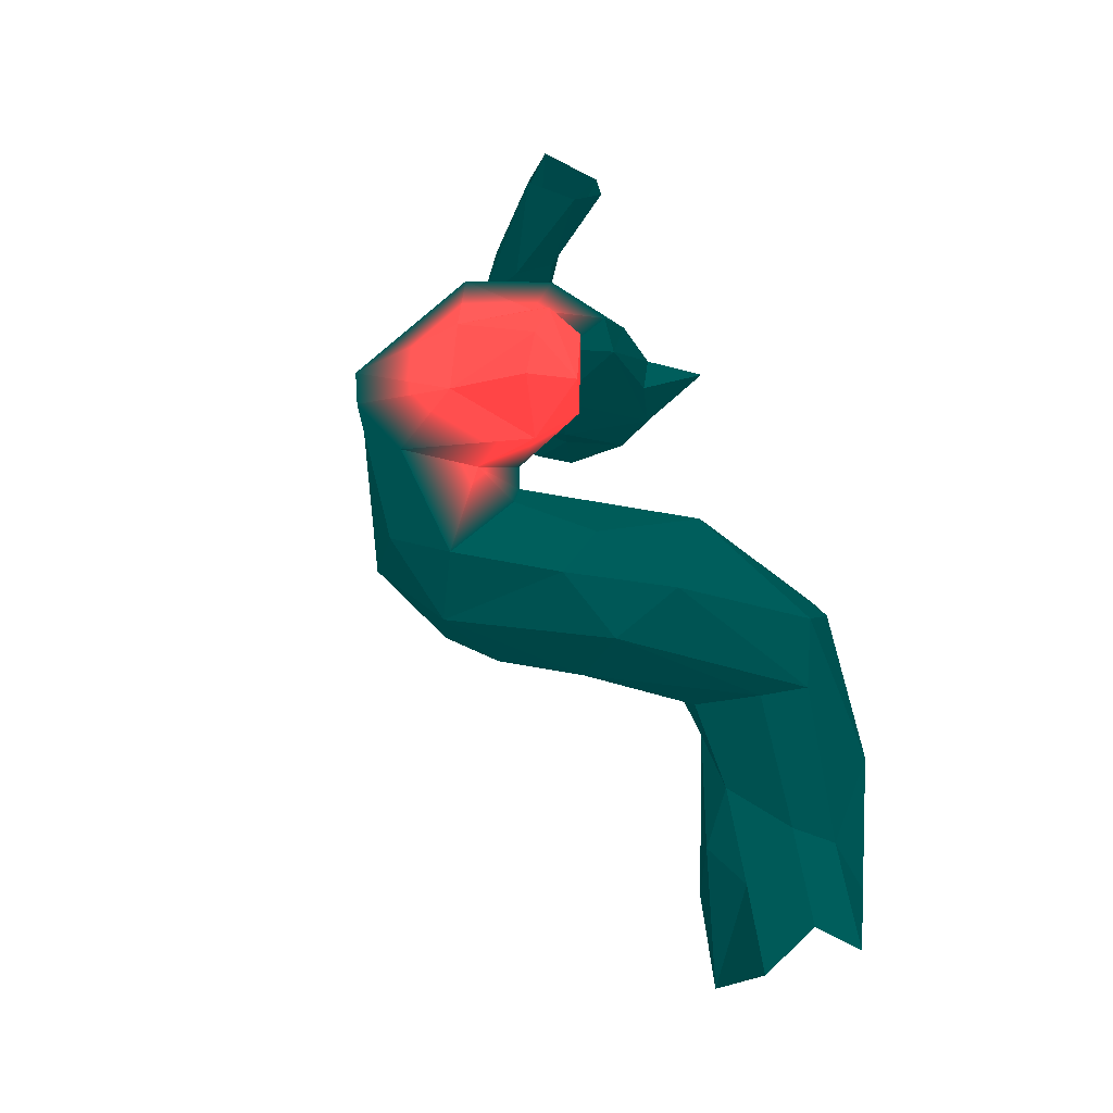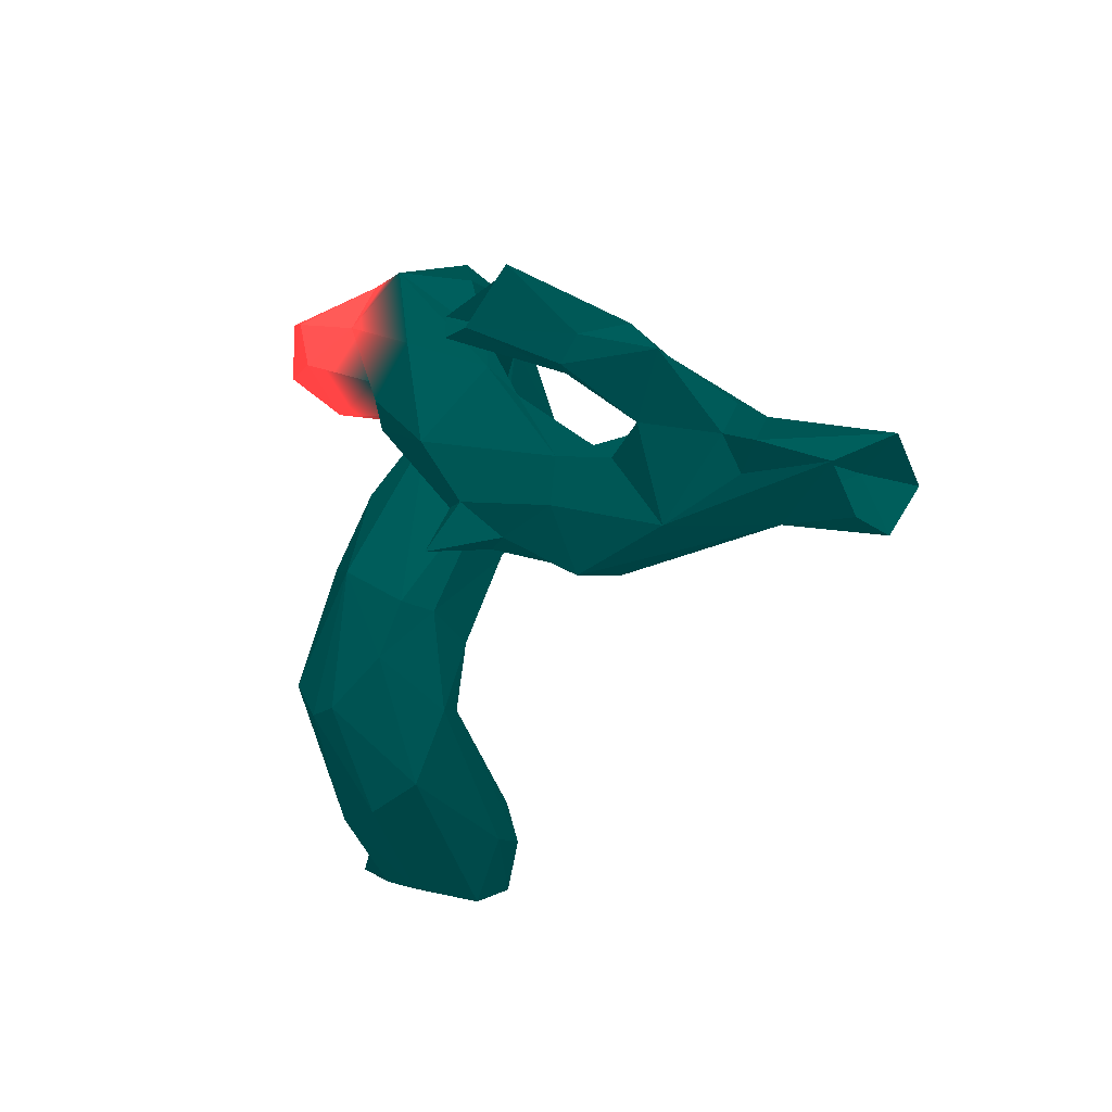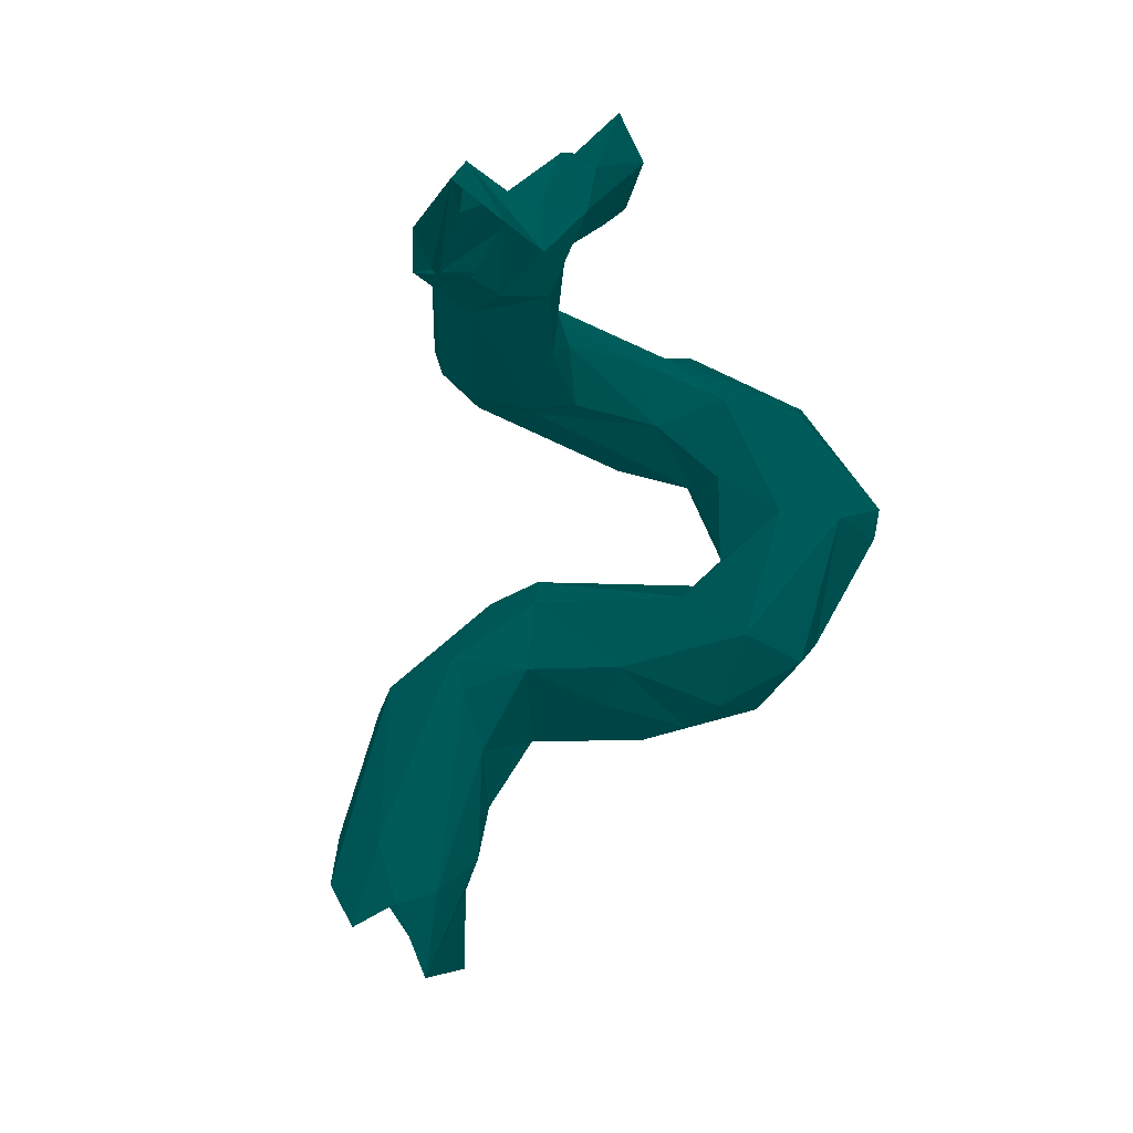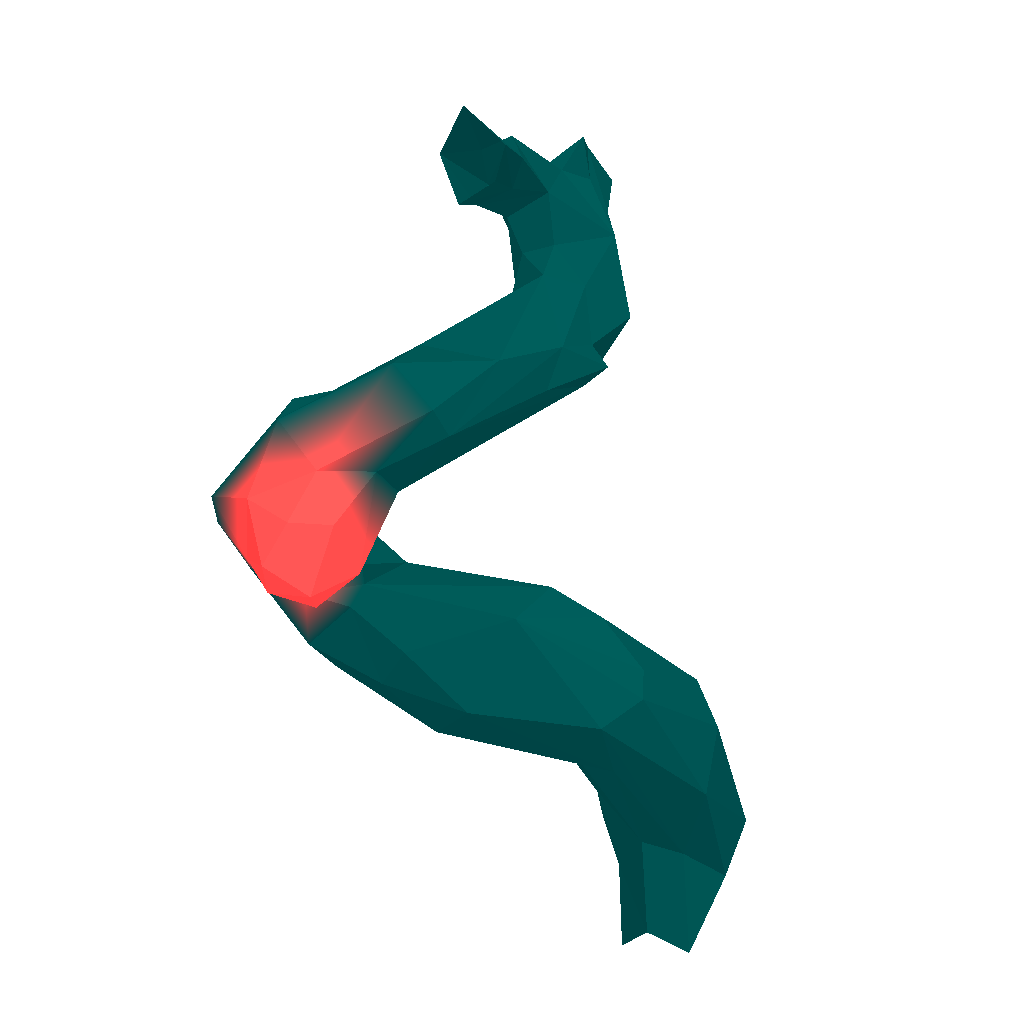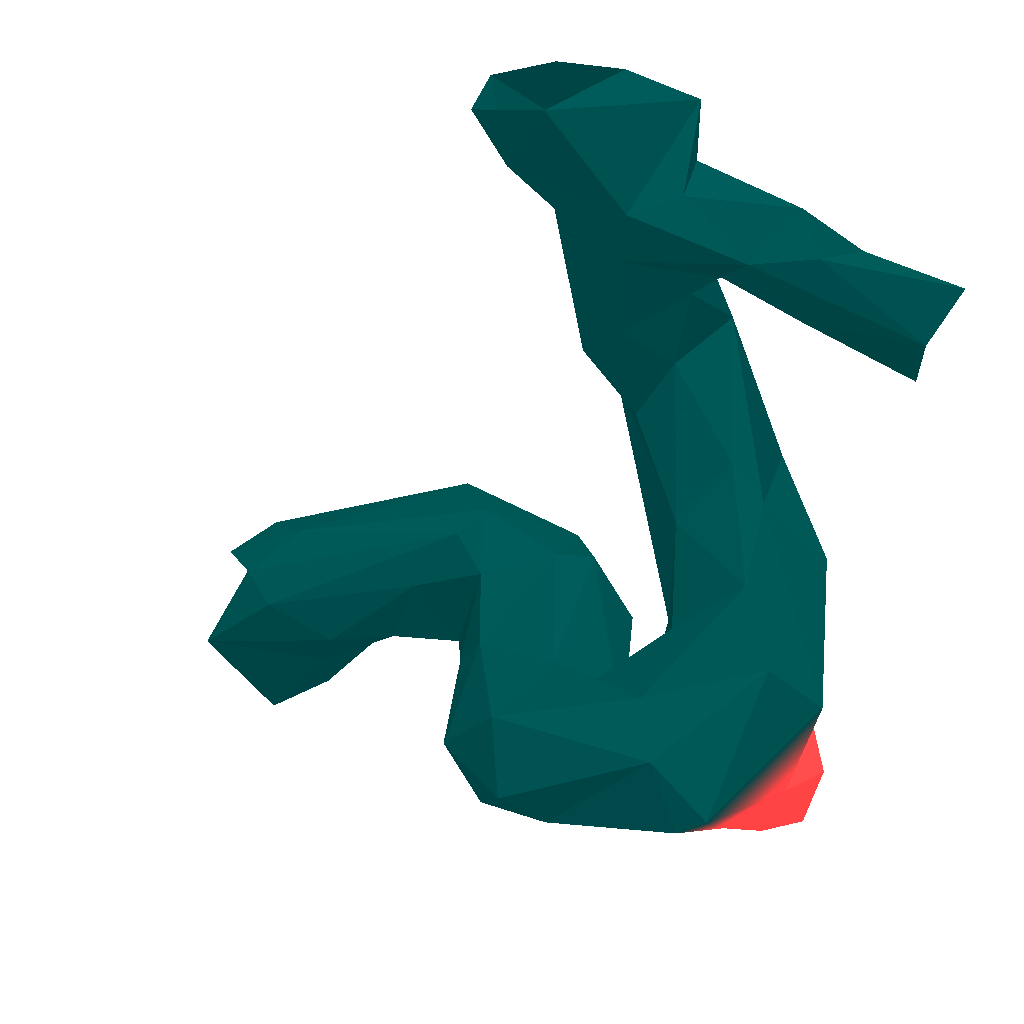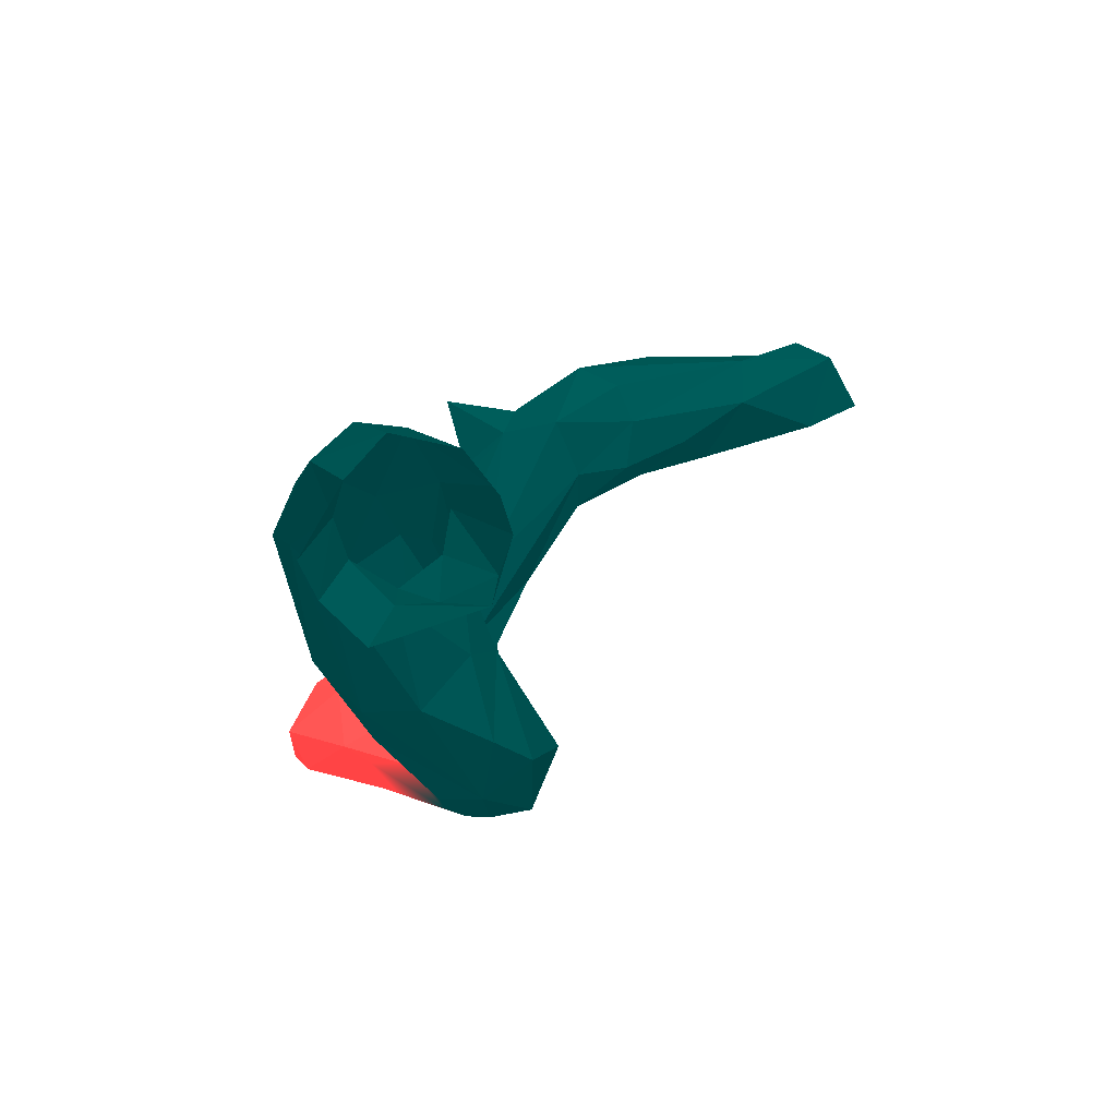
<metadata>
{"format":"obj","ext":"obj","renderer":"f3d","projection":"perspective","resolution":1024,"background":"white","views":[{"elev":-26.4,"azim":66.1,"up":"+Z"},{"elev":63.0,"azim":-164.1,"up":"+Z"},{"elev":5.1,"azim":-72.2,"up":"+Z"},{"elev":18.0,"azim":104.0,"up":"+Z"},{"elev":-48.5,"azim":-46.2,"up":"+Y"},{"elev":-66.1,"azim":-165.5,"up":"+Z"}]}
</metadata>
<code>
v -24.14 -173.3 -577.5 0 0.1961 0.1961
v -8.53 -176.5 -581.9 0.7333 0.1961 0.1961
v -13.47 -173.3 -582.5 0 0.1961 0.1961
v -15.78 -166.4 -593.7 0 0.1961 0.1961
v -19.55 -169.9 -576.7 0 0.1961 0.1961
v -10.35 -173.4 -580.4 0 0.1961 0.1961
v -16.44 -170.2 -577.7 0 0.1961 0.1961
v -17.75 -171.5 -576.8 0 0.1961 0.1961
v -18.81 -170.7 -580.2 0 0.1961 0.1961
v -16.16 -172.2 -573.8 0 0.1961 0.1961
v -18.14 -172.6 -577.2 0 0.1961 0.1961
v -9.595 -178 -580.7 0 0.1961 0.1961
v -8.344 -175.1 -584.9 1 0.1961 0.1961
v -8.225 -176.5 -586 1 0.1961 0.1961
v -16.79 -171.8 -580.7 0 0.1961 0.1961
v -6.69 -177.4 -585.1 1 0.1961 0.1961
v -18.3 -171.8 -575.2 0 0.1961 0.1961
v -9.853 -170.8 -586.5 0 0.1961 0.1961
v -17.53 -169 -578.9 0 0.1961 0.1961
v -13.65 -169 -591.2 0 0.1961 0.1961
v -13.3 -168.8 -579.5 0 0.1961 0.1961
v -16.46 -172.9 -580.5 0 0.1961 0.1961
v -14.39 -174.1 -579.2 0 0.1961 0.1961
v -10.75 -180.7 -583.7 0 0.1961 0.1961
v -11.73 -173.5 -590.9 0 0.1961 0.1961
v -13.33 -174.7 -579.2 0 0.1961 0.1961
v -13.7 -168 -588.4 0 0.1961 0.1961
v -15.54 -164.7 -595.2 0 0.1961 0.1961
v -10.93 -174.8 -579.2 0 0.1961 0.1961
v -13.43 -165.9 -589.4 0 0.1961 0.1961
v -12.57 -179.8 -583.8 0 0.1961 0.1961
v -10.88 -180.6 -584.6 0 0.1961 0.1961
v -16.53 -169.9 -580.6 0 0.1961 0.1961
v -12.23 -171.9 -579.2 0 0.1961 0.1961
v -12.45 -177.3 -589.7 0 0.1961 0.1961
v -13.92 -168.5 -589.3 0 0.1961 0.1961
v -20.52 -171.9 -574.8 0 0.1961 0.1961
v -18.27 -172 -580.5 0 0.1961 0.1961
v -12.73 -170.4 -586.7 0 0.1961 0.1961
v -13.88 -173.4 -588.4 0 0.1961 0.1961
v -21.45 -171.4 -573.9 0 0.1961 0.1961
v -11.58 -168.6 -586.8 0 0.1961 0.1961
v -14.36 -174.7 -581.1 0 0.1961 0.1961
v -12.52 -164.7 -595.5 0 0.1961 0.1961
v -10.99 -177.7 -588.4 0 0.1961 0.1961
v -13.85 -170.3 -579.1 0 0.1961 0.1961
v -20.66 -173.1 -575.2 0 0.1961 0.1961
v -12.58 -168.8 -593.1 0 0.1961 0.1961
v -10.04 -173.3 -590.5 0 0.1961 0.1961
v -13.31 -175.2 -586.2 0 0.1961 0.1961
v -14.65 -177.5 -587.1 0 0.1961 0.1961
v -10.44 -176.2 -586.8 0 0.1961 0.1961
v -18.58 -169.6 -579.6 0 0.1961 0.1961
v -8.964 -168 -589.4 0 0.1961 0.1961
v -16.29 -173.7 -575.3 0 0.1961 0.1961
v -22.5 -170.8 -576.8 0 0.1961 0.1961
v -20.13 -172.1 -579.3 0 0.1961 0.1961
v -10.84 -174.7 -583.1 0 0.1961 0.1961
v -12.83 -176.2 -582.7 0 0.1961 0.1961
v -15.24 -169.7 -579.3 0 0.1961 0.1961
v -13.33 -172.8 -589.6 0 0.1961 0.1961
v -13.47 -178.9 -588.1 0 0.1961 0.1961
v -13.31 -175.4 -590.2 0 0.1961 0.1961
v -16.94 -172.8 -578.8 0 0.1961 0.1961
v -11.8 -167.2 -594.3 0 0.1961 0.1961
v -24.83 -173.7 -575.7 0 0.1961 0.1961
v -11.8 -170.2 -586.1 0 0.1961 0.1961
v -16.22 -172.5 -574.8 0 0.1961 0.1961
v -13.69 -172.1 -573 0 0.1961 0.1961
v -9.723 -167.7 -591 0 0.1961 0.1961
v -14.86 -169.9 -580.5 0 0.1961 0.1961
v -7.343 -175.6 -583.1 1 0.1961 0.1961
v -12.76 -176.3 -580.4 0 0.1961 0.1961
v -10.53 -179.4 -585.9 0 0.1961 0.1961
v -23.41 -171.7 -574.5 0 0.1961 0.1961
v -12.47 -175.3 -583.1 0 0.1961 0.1961
v -13.66 -164.2 -594.1 0 0.1961 0.1961
v -10.37 -168.9 -591.2 0 0.1961 0.1961
v -20.6 -173.5 -577.5 0 0.1961 0.1961
v -10.63 -173 -581.2 0 0.1961 0.1961
v -16.21 -171.5 -577.4 0 0.1961 0.1961
v -11.29 -165.6 -597.7 0 0.1961 0.1961
v -6.725 -176.8 -582.9 1 0.1961 0.1961
v -14.35 -173.5 -572 0 0.1961 0.1961
v -8.636 -178.8 -584.8 1 0.1961 0.1961
v -10.81 -175.8 -586.2 0 0.1961 0.1961
v -12.42 -167.9 -598.4 0 0.1961 0.1961
v -18.35 -173.2 -576.1 0 0.1961 0.1961
v -13.65 -170.4 -588.6 0 0.1961 0.1961
v -12.74 -173.3 -574.7 0 0.1961 0.1961
v -11.97 -170 -591.1 0 0.1961 0.1961
v -10.5 -167 -588 0 0.1961 0.1961
v -12.9 -176.3 -585.2 0 0.1961 0.1961
v -13.07 -178.1 -583.6 0 0.1961 0.1961
v -10.78 -175.9 -585.5 0 0.1961 0.1961
v -17.55 -173.8 -573.8 0 0.1961 0.1961
v -9.875 -166.9 -588.7 0 0.1961 0.1961
v -11.18 -165.2 -592.2 0 0.1961 0.1961
v -11.73 -178.3 -580.7 0 0.1961 0.1961
v -18.47 -173.1 -573.5 0 0.1961 0.1961
v -9.648 -175 -582.2 0 0.1961 0.1961
v -11.8 -165.9 -594.6 0 0.1961 0.1961
v -9.798 -175 -589 0 0.1961 0.1961
v -14.12 -176.6 -589.4 0 0.1961 0.1961
v -12.26 -165 -590.4 0 0.1961 0.1961
v -9.894 -177.4 -586.3 0.7137 0.1961 0.1961
v -18.6 -172.9 -579 0 0.1961 0.1961
v -15.51 -168.2 -595.2 0 0.1961 0.1961
v -8.883 -172 -589.2 0 0.1961 0.1961
v -9.456 -174.2 -587.7 0 0.1961 0.1961
v -16.4 -172.9 -573.3 0 0.1961 0.1961
v -6.204 -177.4 -584.1 1 0.1961 0.1961
v -11.37 -166.9 -597.2 0 0.1961 0.1961
v -8.507 -178.6 -582.9 1 0.1961 0.1961
v -12.13 -179 -587.7 0 0.1961 0.1961
v -16.18 -167.1 -595.5 0 0.1961 0.1961
v -15.51 -167.8 -597.9 0 0.1961 0.1961
v -21.42 -173.6 -576.3 0 0.1961 0.1961
v -22.22 -171.8 -577.9 0 0.1961 0.1961
v -25.71 -173.1 -577.1 0 0.1961 0.1961
v -6.507 -176 -585.1 1 0.1961 0.1961
v -12.85 -168.1 -595.7 0 0.1961 0.1961
v -18.62 -173.9 -575.1 0 0.1961 0.1961
v -13.74 -168.9 -594.5 0 0.1961 0.1961
v -25.27 -171.3 -576.9 0 0.1961 0.1961
v -21.25 -171.1 -575.2 0 0.1961 0.1961
v -16.25 -165.7 -596.3 0 0.1961 0.1961
v -14.12 -174.2 -573.4 0 0.1961 0.1961
v -24.33 -171 -575.8 0 0.1961 0.1961
v -13.05 -172.2 -574 0 0.1961 0.1961
v -13.39 -170.7 -580.4 0 0.1961 0.1961
f 87 122 117
f 82 44 102
f 113 65 122
f 117 108 116
f 113 122 87
f 117 124 108
f 82 102 113
f 127 116 4
f 102 65 113
f 122 124 117
f 77 98 44
f 127 4 28
f 36 4 116
f 48 122 65
f 122 48 124
f 36 116 108
f 124 20 108
f 124 48 20
f 44 98 102
f 102 70 65
f 48 65 78
f 77 105 98
f 65 70 78
f 36 108 20
f 28 30 77
f 30 105 77
f 28 4 30
f 54 102 98
f 70 102 54
f 4 36 27
f 78 91 48
f 91 20 48
f 49 78 70
f 78 25 91
f 49 25 78
f 98 105 97
f 98 97 54
f 27 30 4
f 91 89 20
f 70 109 49
f 91 25 61
f 61 25 63
f 35 63 25
f 35 25 49
f 92 105 30
f 97 105 92
f 89 36 20
f 70 54 109
f 61 89 91
f 49 109 103
f 40 61 63
f 104 40 63
f 35 49 103
f 63 35 104
f 61 40 89
f 103 45 35
f 104 35 62
f 35 45 115
f 115 62 35
f 42 92 30
f 89 27 36
f 109 110 103
f 104 51 40
f 104 62 51
f 45 74 115
f 27 42 30
f 39 42 27
f 92 18 97
f 97 18 54
f 27 89 39
f 54 18 109
f 89 40 39
f 110 109 18
f 110 52 103
f 52 45 103
f 31 51 62
f 92 42 18
f 67 18 42
f 42 39 67
f 86 110 18
f 39 40 50
f 110 86 52
f 50 40 51
f 52 106 45
f 45 106 74
f 67 39 50
f 18 67 86
f 67 50 86
f 95 50 93
f 86 50 95
f 106 52 86
f 115 31 62
f 106 86 95
f 14 106 95
f 13 14 95
f 14 13 121
f 121 16 14
f 16 121 112
f 51 94 50
f 85 14 16
f 106 14 74
f 85 74 14
f 32 74 85
f 115 32 31
f 115 74 32
f 59 76 95
f 59 95 93
f 93 50 94
f 51 31 94
f 16 112 85
f 95 76 58
f 13 95 58
f 13 72 121
f 112 121 83
f 85 114 24
f 112 114 85
f 32 85 24
f 31 32 24
f 13 58 101
f 13 101 72
f 83 121 72
f 93 94 59
f 83 114 112
f 58 3 71
f 76 15 3
f 58 76 3
f 58 80 101
f 101 2 72
f 83 72 2
f 83 2 114
f 114 12 24
f 80 58 71
f 76 43 15
f 76 59 43
f 59 94 73
f 12 114 2
f 31 24 99
f 99 24 12
f 131 80 71
f 33 3 15
f 71 3 33
f 15 43 22
f 6 101 80
f 101 6 2
f 59 73 43
f 73 94 99
f 94 31 99
f 21 131 71
f 33 15 9
f 15 38 9
f 131 46 80
f 15 22 38
f 43 73 23
f 2 29 12
f 12 73 99
f 60 21 71
f 19 33 53
f 19 60 33
f 71 33 60
f 33 9 53
f 9 38 57
f 80 46 34
f 38 107 57
f 38 22 107
f 80 34 6
f 64 22 43
f 34 29 6
f 43 23 64
f 2 6 29
f 23 73 26
f 29 26 12
f 73 12 26
f 21 60 46
f 21 46 131
f 22 64 107
f 26 34 81
f 29 34 26
f 56 19 53
f 60 19 7
f 60 7 46
f 56 53 9
f 57 119 9
f 46 81 34
f 57 79 119
f 11 107 64
f 23 81 64
f 26 81 23
f 5 7 19
f 46 7 81
f 9 119 56
f 119 1 125
f 81 11 64
f 119 79 1
f 57 107 79
f 107 88 79
f 5 19 56
f 7 5 8
f 119 125 56
f 7 8 81
f 81 8 11
f 125 1 120
f 11 88 107
f 1 66 120
f 118 66 1
f 79 118 1
f 125 129 56
f 8 5 17
f 8 17 11
f 17 88 11
f 79 88 123
f 79 123 118
f 129 75 56
f 56 75 5
f 126 5 75
f 5 126 37
f 17 5 37
f 55 88 17
f 118 123 47
f 55 123 88
f 17 10 68
f 37 41 47
f 47 41 118
f 100 37 47
f 41 66 118
f 17 68 55
f 90 55 68
f 47 123 100
f 55 128 123
f 41 126 75
f 41 37 126
f 37 100 17
f 10 69 68
f 68 69 130
f 41 75 66
f 10 17 100
f 130 90 68
f 123 96 100
f 55 90 128
f 128 96 123
f 100 111 10
f 69 10 111
f 111 100 96
f 69 111 84
f 84 111 96
f 84 96 128

</code>
